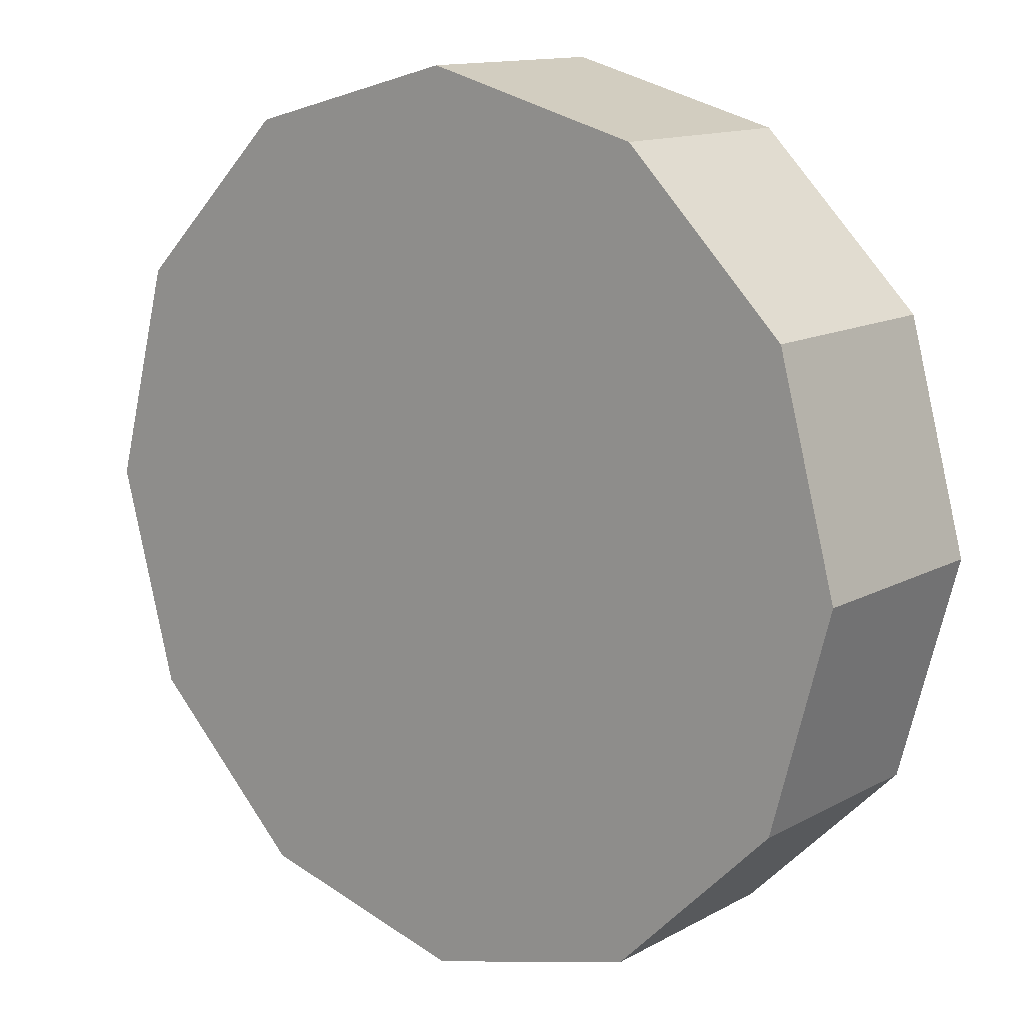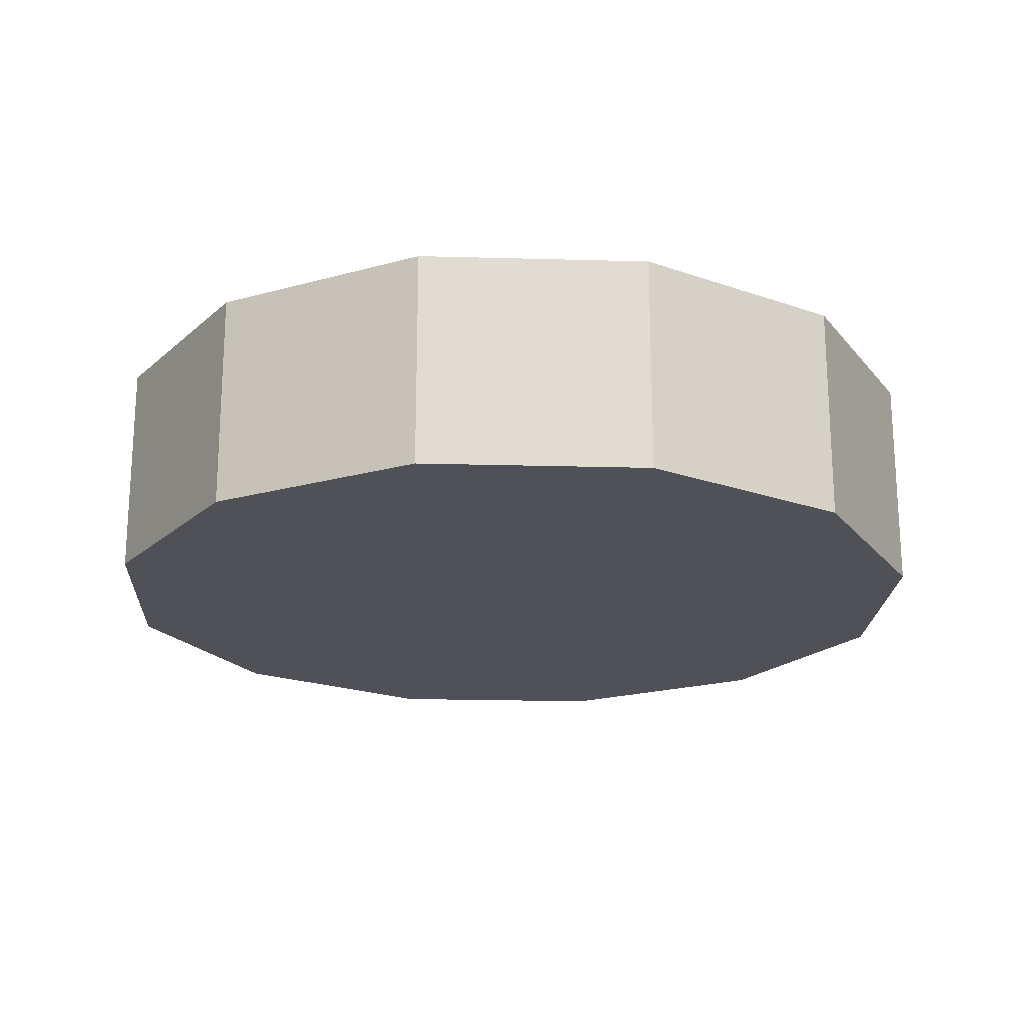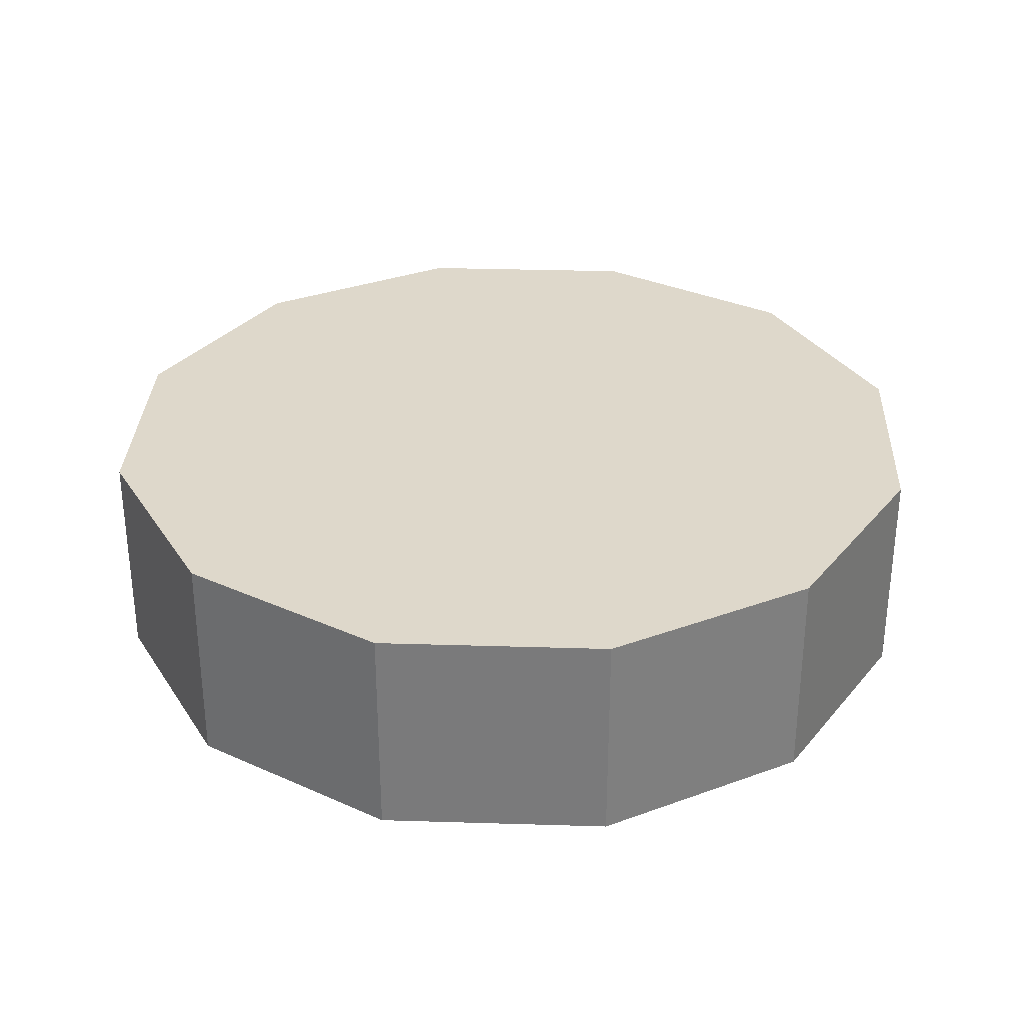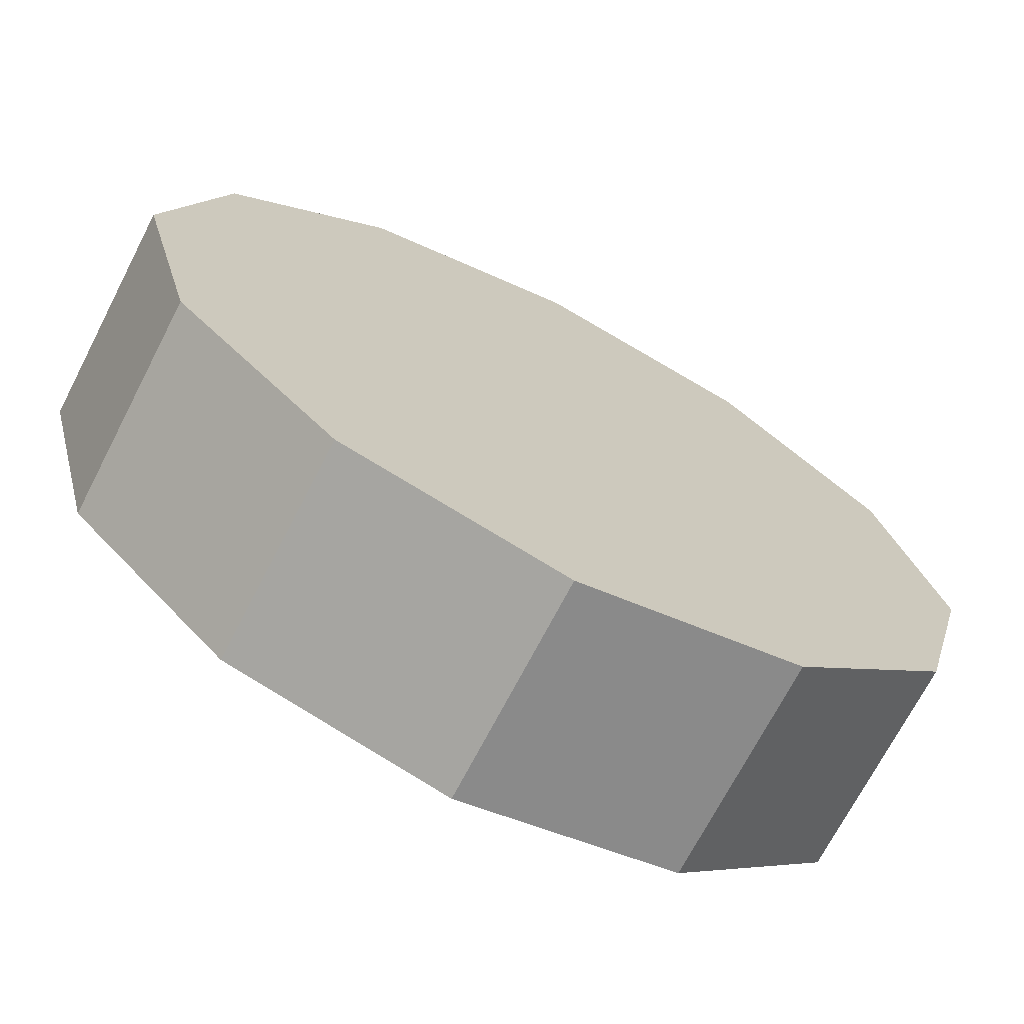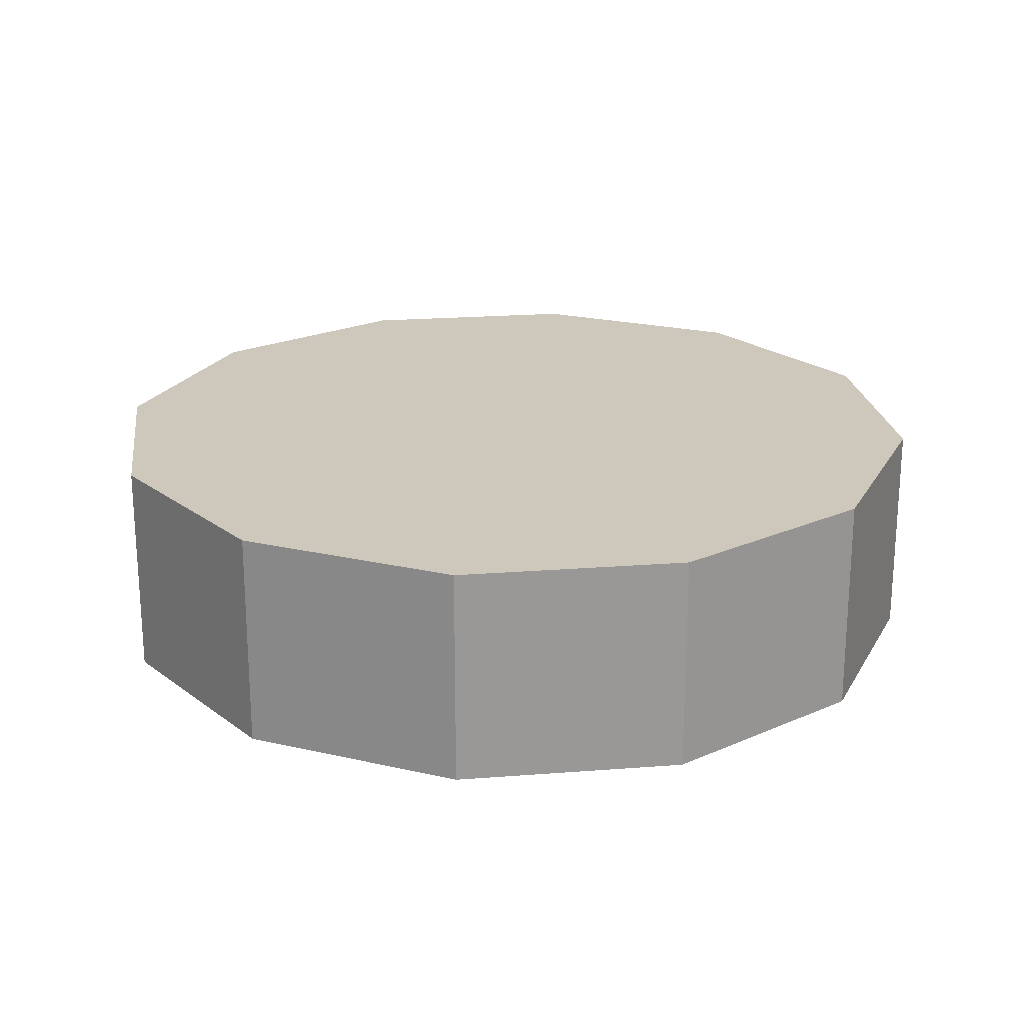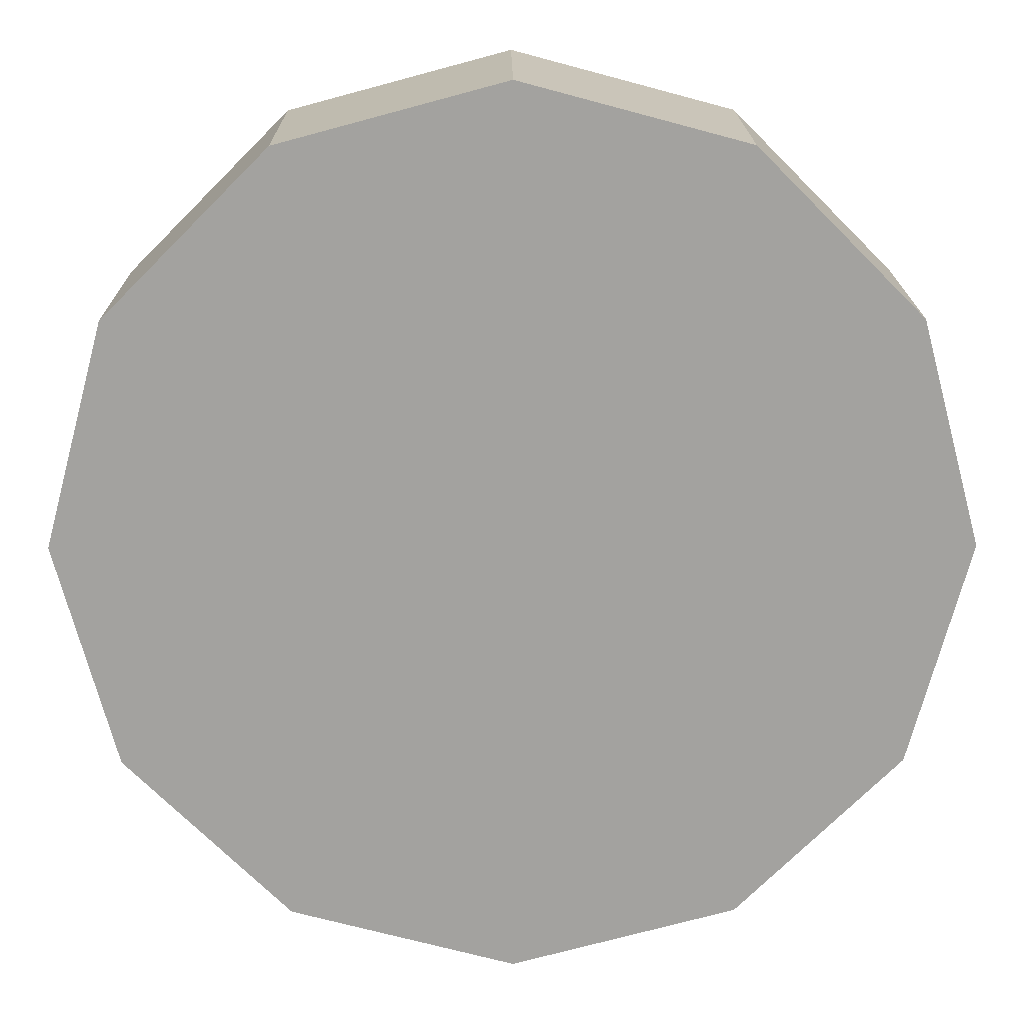
<metadata>
{"format":"obj","ext":"obj","renderer":"f3d","projection":"perspective","resolution":1024,"background":"white","views":[{"elev":13.0,"azim":39.1,"up":"+Y"},{"elev":-20.3,"azim":102.1,"up":"+Z"},{"elev":31.6,"azim":17.5,"up":"+Z"},{"elev":-70.4,"azim":152.7,"up":"+Y"},{"elev":21.8,"azim":37.2,"up":"+Z"},{"elev":17.5,"azim":179.5,"up":"+Y"}]}
</metadata>
<code>
o Round_Paddle
v -2 0 0.5
v -2 -0 -0.5
v -1.732 -1 0.5
v -1.732 -1 -0.5
v -1 -1.732 0.5
v -1 -1.732 -0.5
v -0 -2 0.5
v -0 -2 -0.5
v 1 -1.732 0.5
v 1 -1.732 -0.5
v 1.732 -1 0.5
v 1.732 -1 -0.5
v 2 -0 0.5
v 2 -0 -0.5
v 1.732 1 0.5
v 1.732 1 -0.5
v 1 1.732 0.5
v 1 1.732 -0.5
v 1e-06 2 0.5
v 1e-06 2 -0.5
v -1 1.732 0.5
v -1 1.732 -0.5
v -1.732 1 0.5
v -1.732 1 -0.5
f 2 3 1
f 3 6 5
f 6 7 5
f 8 9 7
f 10 11 9
f 12 13 11
f 14 15 13
f 15 18 17
f 18 19 17
f 20 21 19
f 22 10 6
f 22 23 21
f 23 2 1
f 11 15 23
f 2 4 3
f 3 4 6
f 6 8 7
f 8 10 9
f 10 12 11
f 12 14 13
f 14 16 15
f 15 16 18
f 18 20 19
f 20 22 21
f 6 4 2
f 2 24 22
f 22 20 18
f 18 16 14
f 14 12 10
f 10 8 6
f 6 2 22
f 22 18 14
f 14 10 22
f 22 24 23
f 23 24 2
f 23 1 3
f 3 5 7
f 7 9 11
f 11 13 15
f 15 17 19
f 19 21 23
f 23 3 7
f 7 11 23
f 15 19 23

</code>
